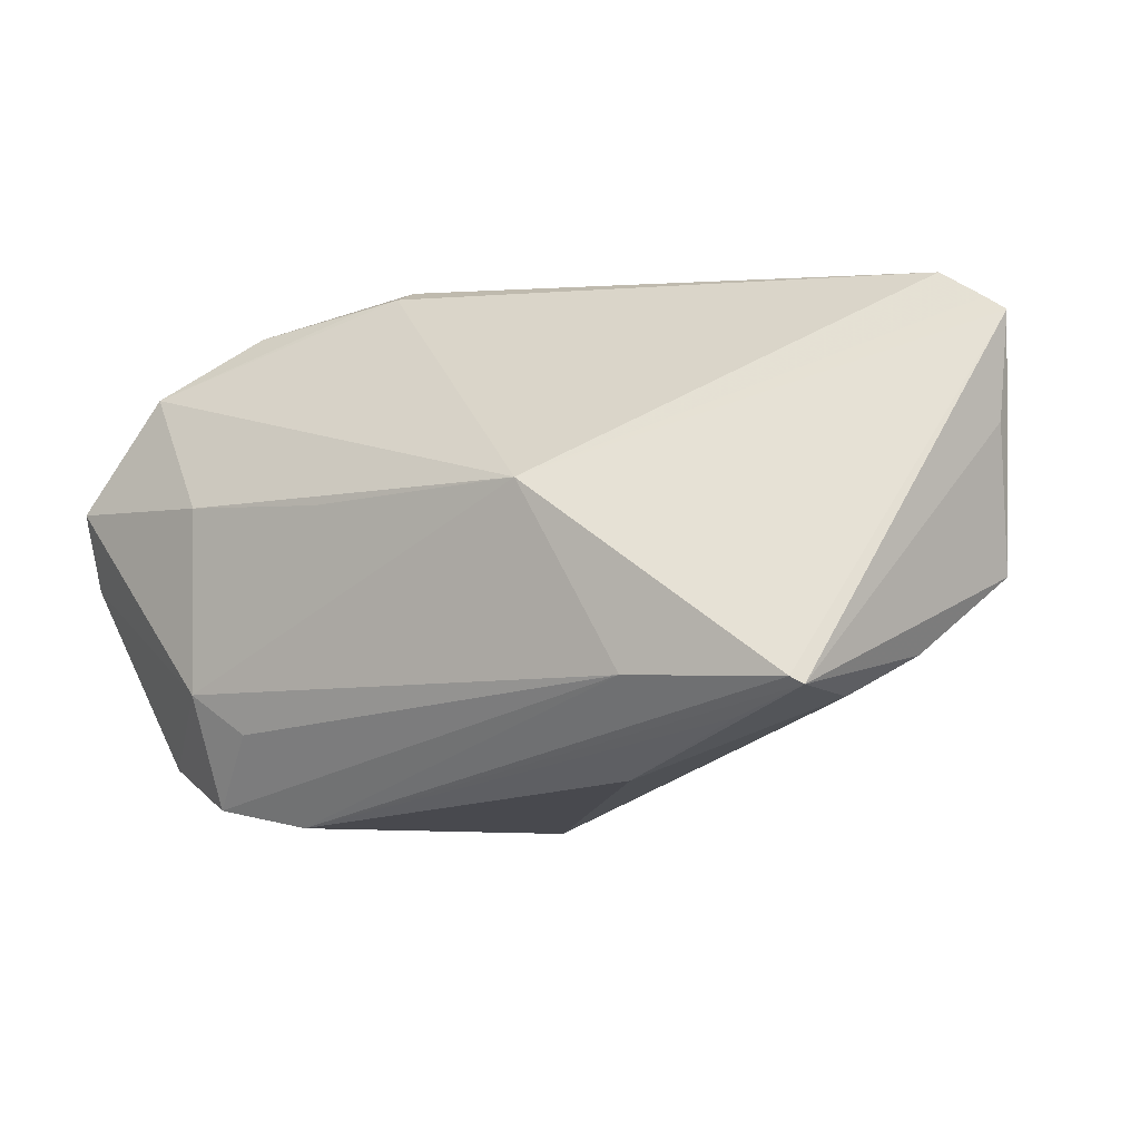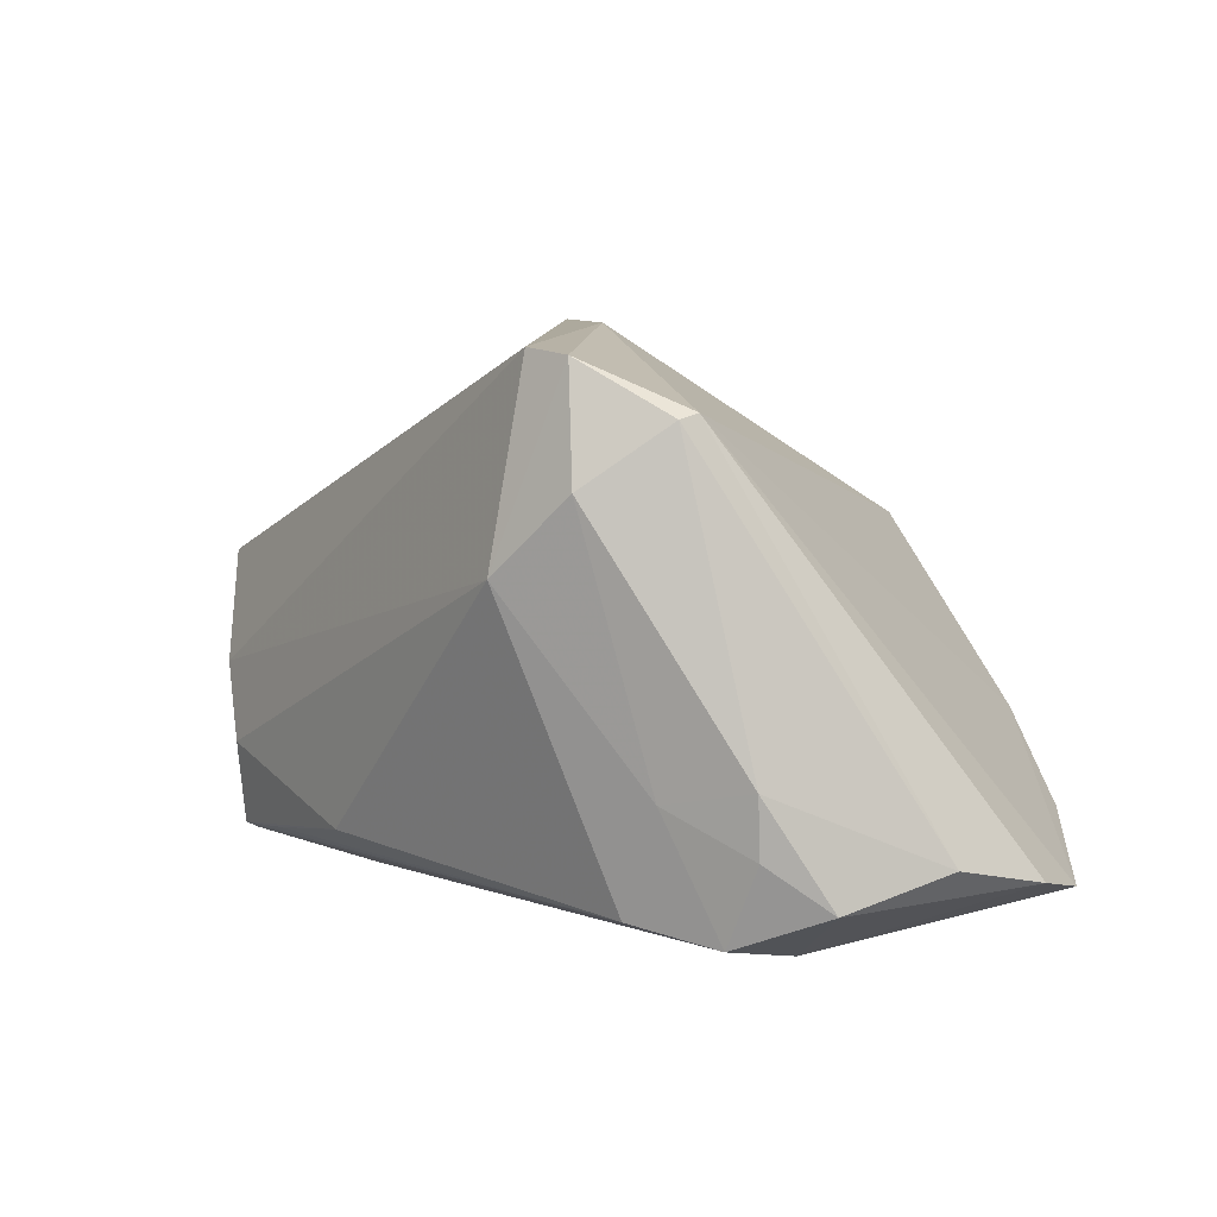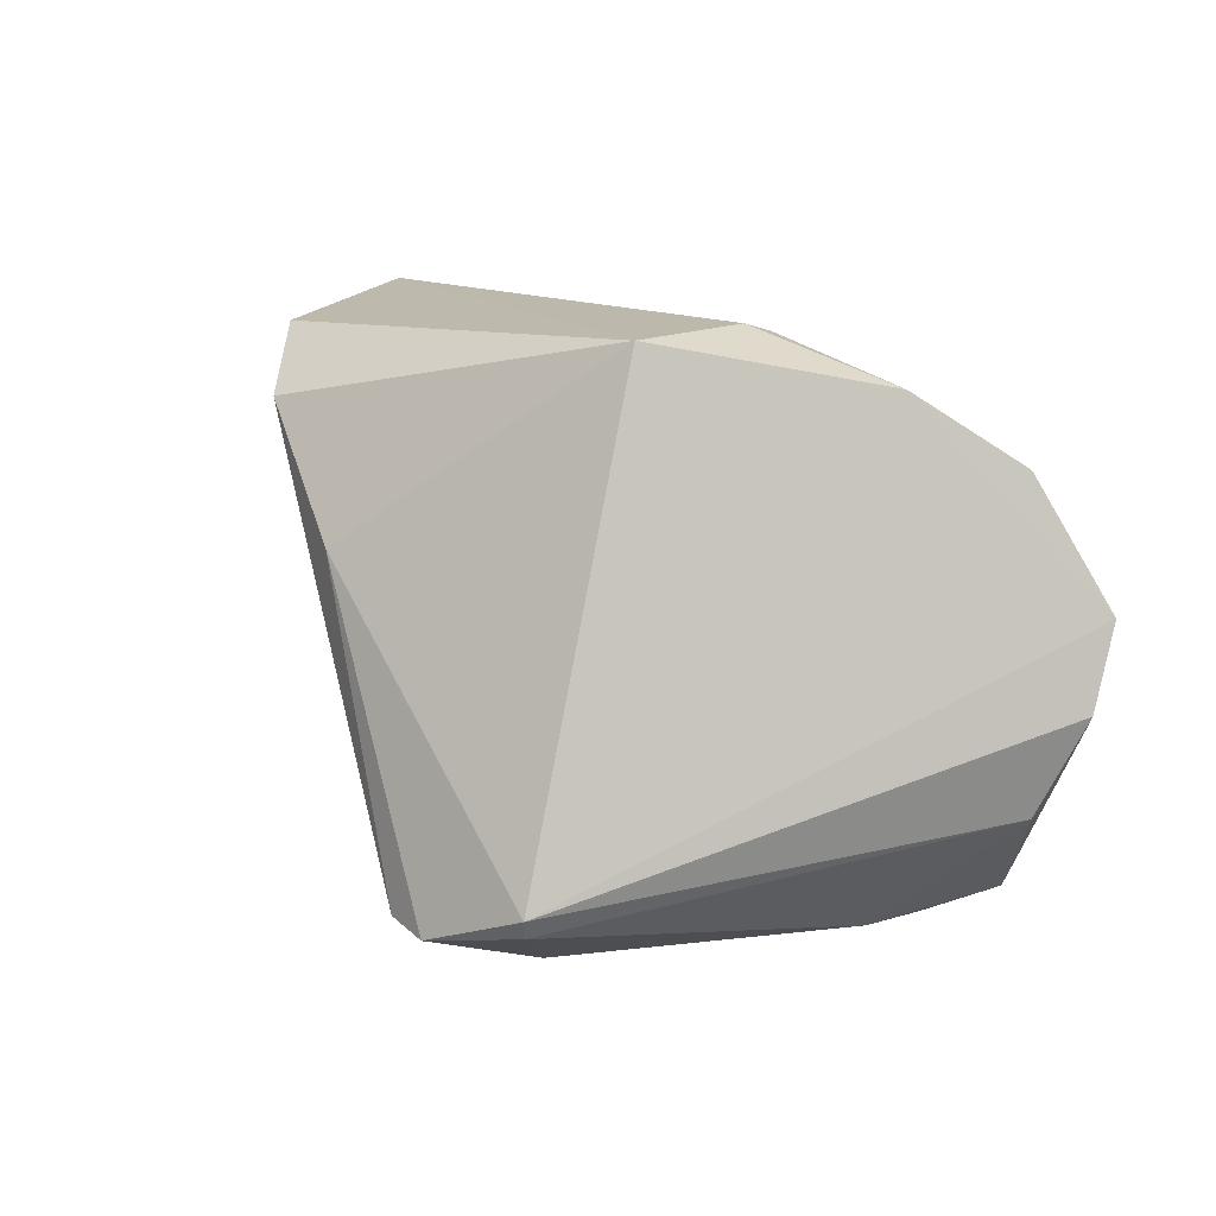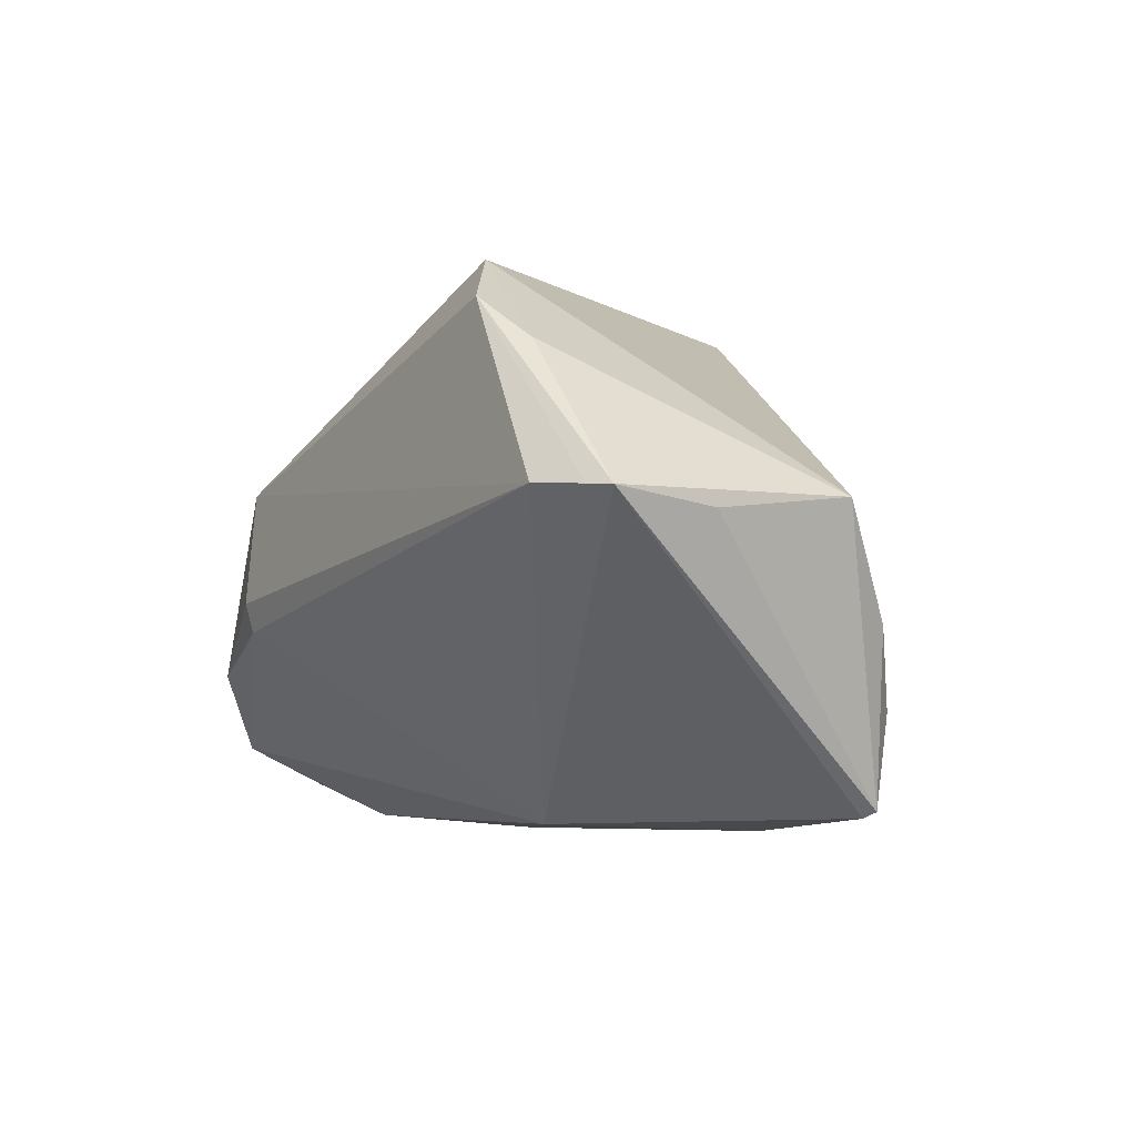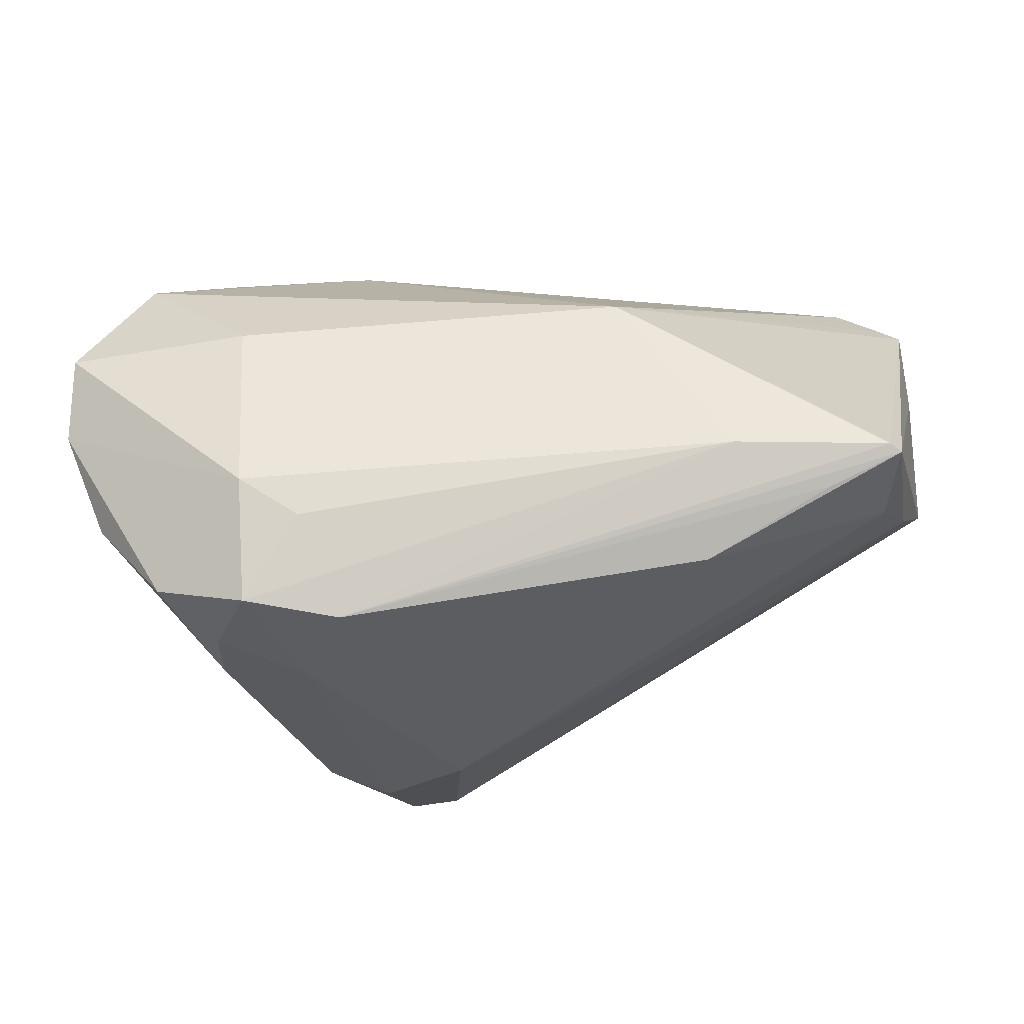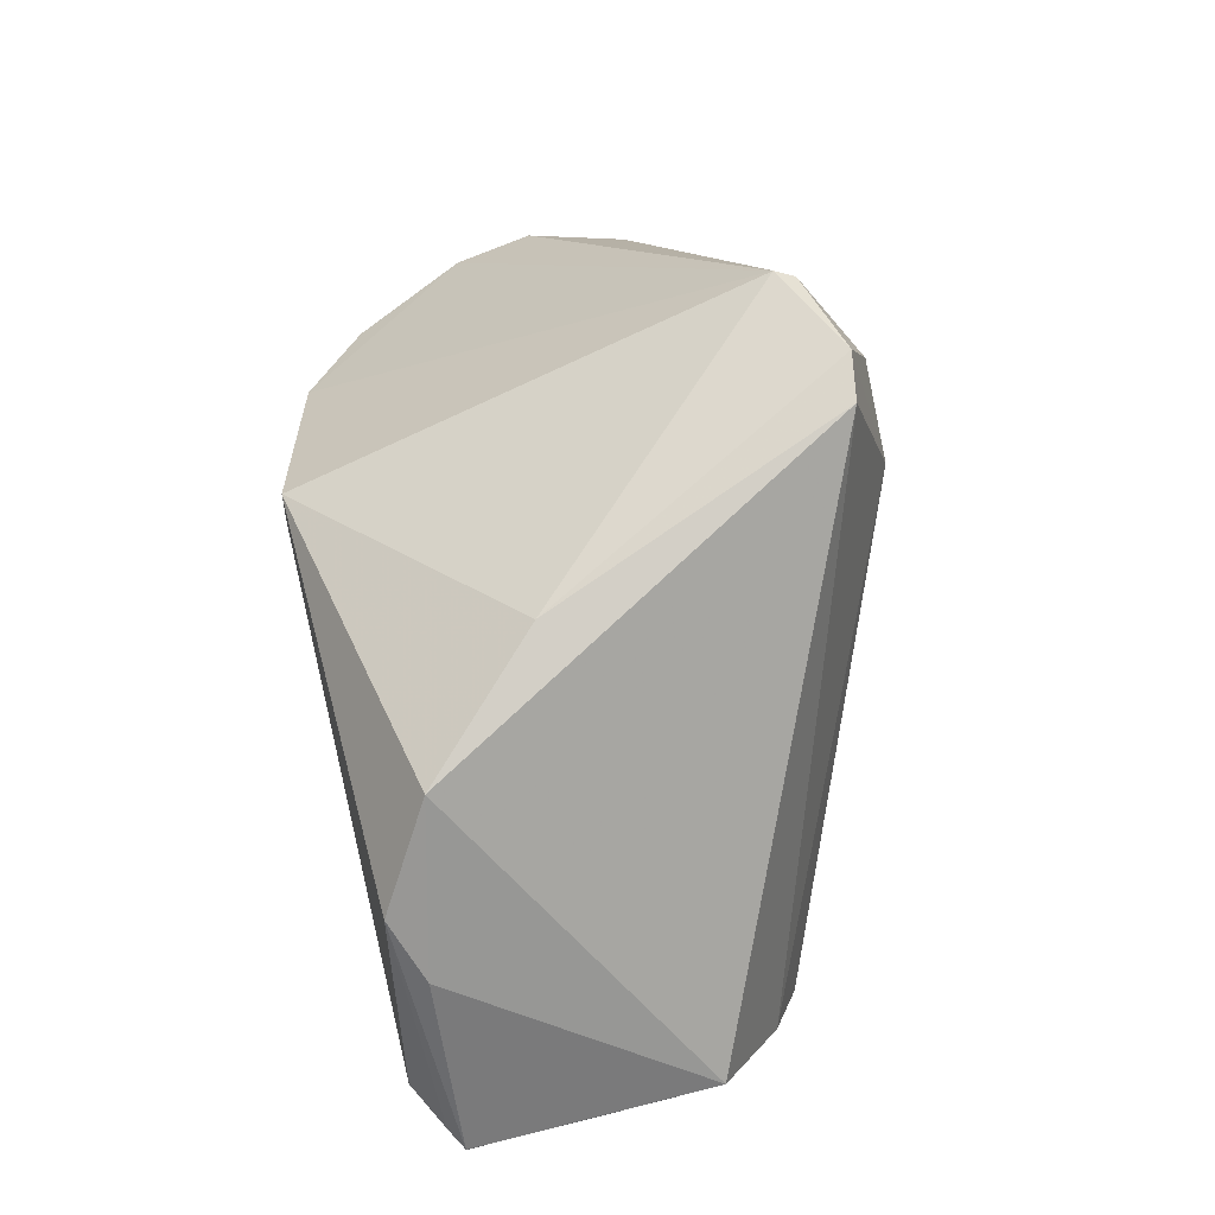
<metadata>
{"format":"obj","ext":"obj","renderer":"f3d","projection":"perspective","resolution":1024,"background":"white","views":[{"elev":2.4,"azim":-147.3,"up":"+Y"},{"elev":10.2,"azim":31.9,"up":"+Z"},{"elev":12.7,"azim":58.6,"up":"+Y"},{"elev":-6.1,"azim":-122.1,"up":"+Z"},{"elev":-30.7,"azim":180.0,"up":"+Y"},{"elev":77.2,"azim":-103.9,"up":"+Z"}]}
</metadata>
<code>
v -0.02394 -0.008249 -0.0288
v 0.03402 0.02561 -0.01116
v -0.03462 0.02567 0.01699
v 0.007068 -0.0257 0.0288
v 0.018 0.02968 -0.007255
v 0.02343 -0.02232 0.02335
v 0.03193 -0.02624 -0.009579
v -0.04989 0.02662 0.001291
v -0.04989 0.0003521 0.002072
v -0.04989 0.01563 -1.606e-05
v 0.02914 -0.01294 -0.02876
v 0.03813 -0.02243 -0.02097
v 0.0456 -0.01325 -0.01779
v 0.02237 -0.02772 -0.01167
v -0.04239 0.0306 0.001974
v 0.02836 -0.02565 -0.02496
v 0.01486 -0.02997 0.01636
v -0.02844 0.02813 0.02178
v 0.02221 0.02849 -0.008498
v -0.005864 0.008216 0.0288
v -0.04177 -0.0103 -0.01726
v 0.04222 0.01867 -0.01923
v 0.03201 -0.02596 -0.01608
v -0.04554 -0.006801 -0.009211
v -0.03447 -0.01195 -0.02555
v -0.02118 -0.01914 -0.0222
v 0.02253 -0.02439 0.02285
v 0.02274 -0.01688 -0.02799
v -0.04234 -0.008368 -0.02687
v 0.01238 -0.02668 0.02832
v 0.01802 0.03059 -0.004101
v -0.04109 -0.007639 -0.0275
v -0.04749 0.02796 0.001511
v -0.01904 0.02165 0.02807
v 0.04959 0.005805 -0.0234
v 0.01764 0.02963 0.007861
v -0.01167 0.01022 -0.0281
v 0.04989 -0.002903 -0.02083
v 0.01317 0.007294 -0.02772
v 0.03022 0.006829 -0.02721
v 0.006031 -0.0306 0.007924
v 0.0182 -0.02689 -0.02351
f 8 29 10
f 10 9 8
f 29 9 10
f 32 29 8
f 8 37 32
f 6 2 36
f 35 2 6
f 27 13 6
f 4 34 9
f 26 21 29
f 41 21 26
f 7 13 27
f 27 17 7
f 13 7 12
f 33 37 8
f 33 15 37
f 18 34 36
f 36 15 18
f 15 33 18
f 18 33 8
f 31 15 36
f 36 2 31
f 22 2 35
f 37 39 11
f 11 12 16
f 34 4 20
f 36 34 20
f 20 6 36
f 24 9 29
f 29 21 24
f 24 4 9
f 41 4 24
f 24 21 41
f 30 4 41
f 41 17 30
f 30 17 27
f 27 6 30
f 6 20 30
f 30 20 4
f 25 26 29
f 41 26 42
f 26 25 42
f 42 25 29
f 29 32 42
f 14 17 41
f 14 7 17
f 14 42 16
f 41 42 14
f 13 12 38
f 35 6 38
f 38 6 13
f 38 11 35
f 12 11 38
f 16 12 23
f 23 12 7
f 23 14 16
f 7 14 23
f 8 9 3
f 3 18 8
f 9 34 3
f 34 18 3
f 37 15 5
f 15 31 5
f 5 31 2
f 5 22 37
f 40 39 37
f 37 22 40
f 40 22 35
f 35 11 40
f 40 11 39
f 1 32 37
f 37 11 1
f 16 42 1
f 1 42 32
f 2 22 19
f 19 5 2
f 22 5 19
f 28 11 16
f 16 1 28
f 28 1 11

</code>
